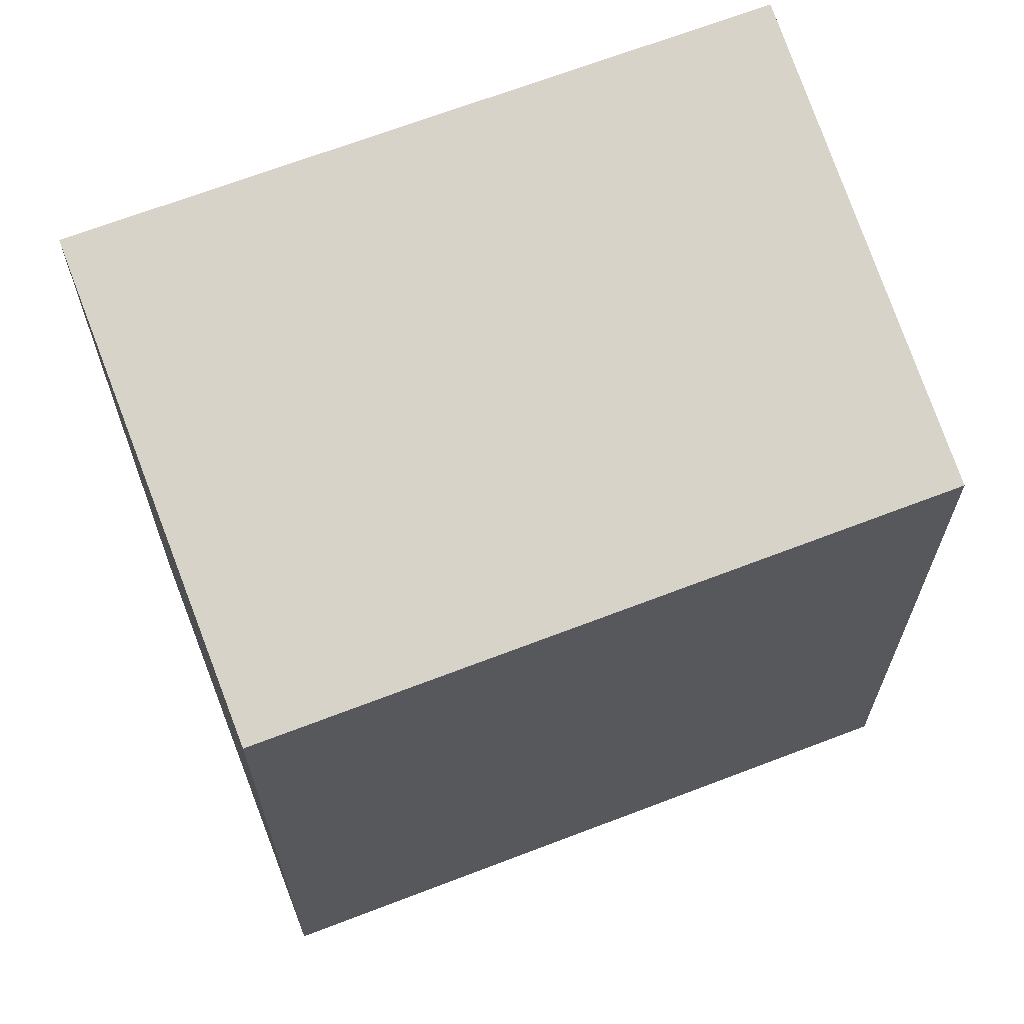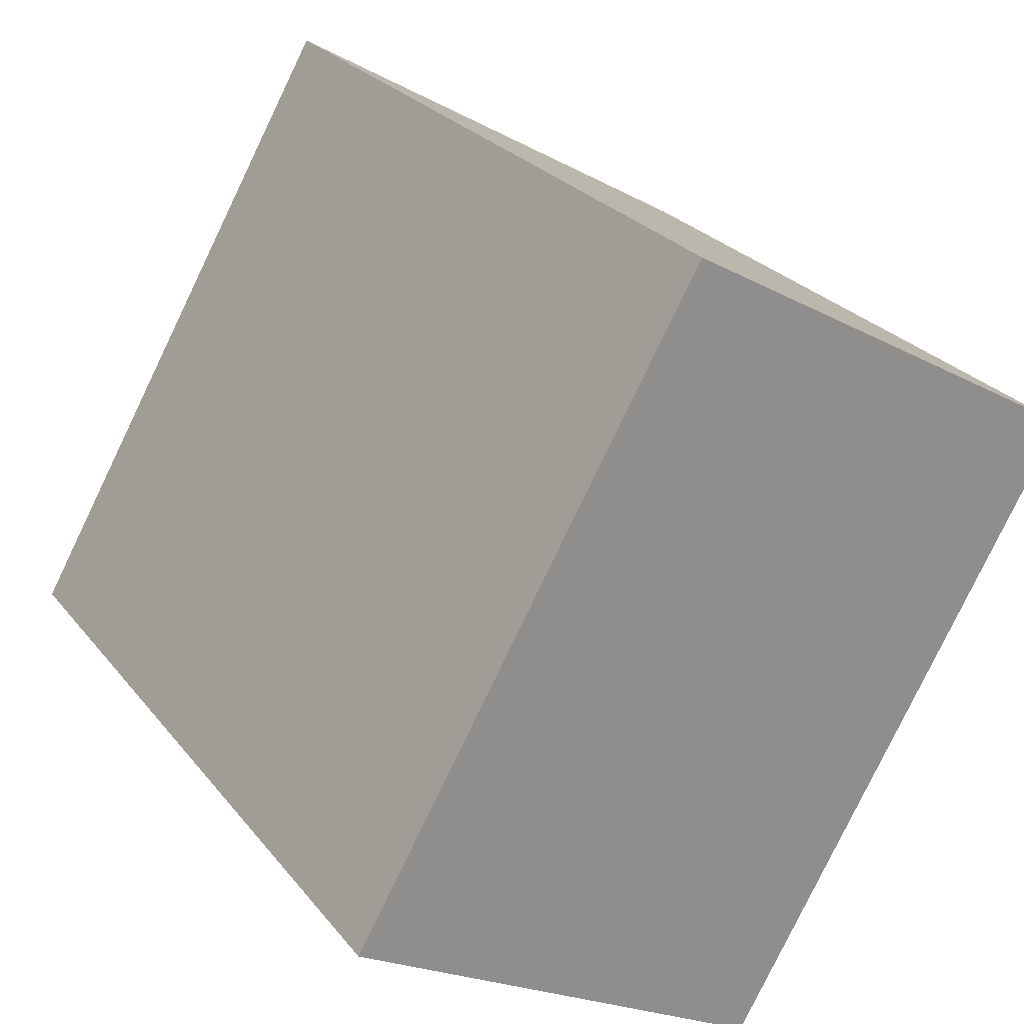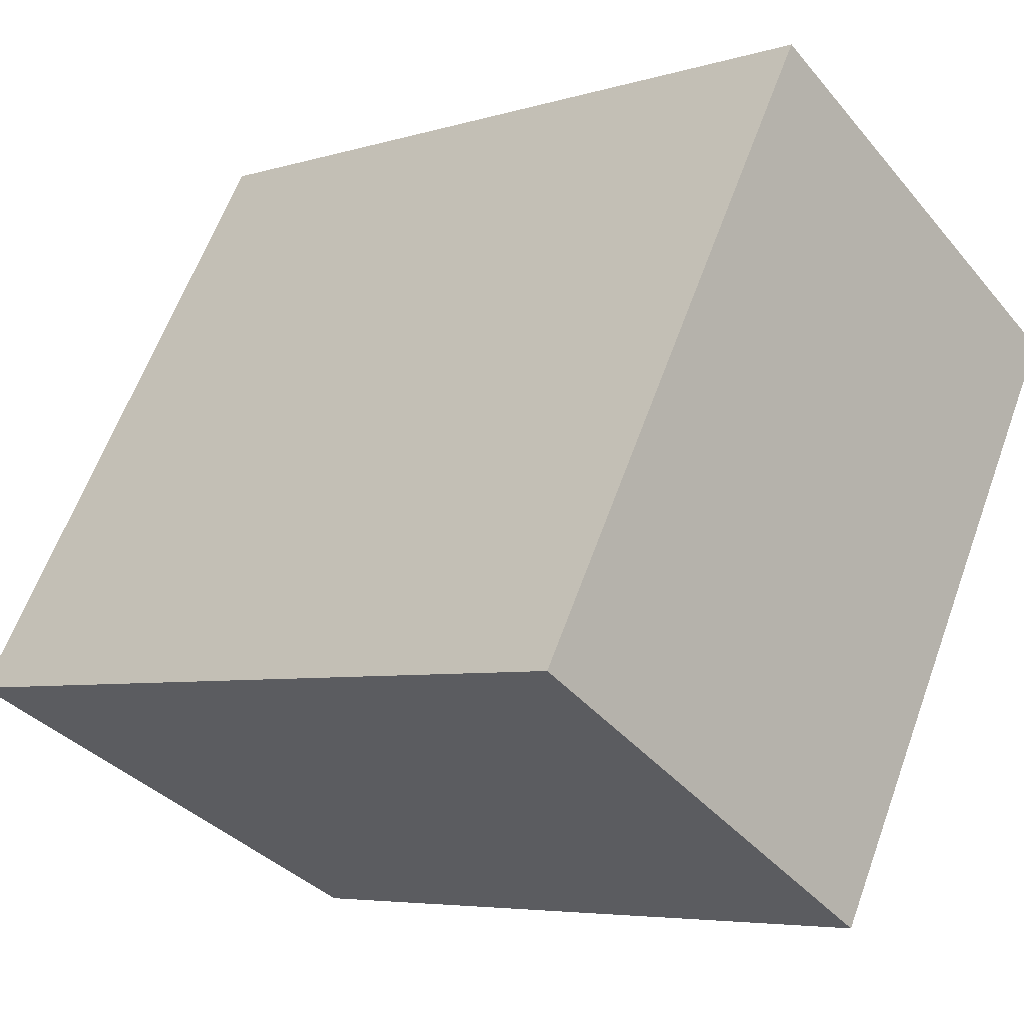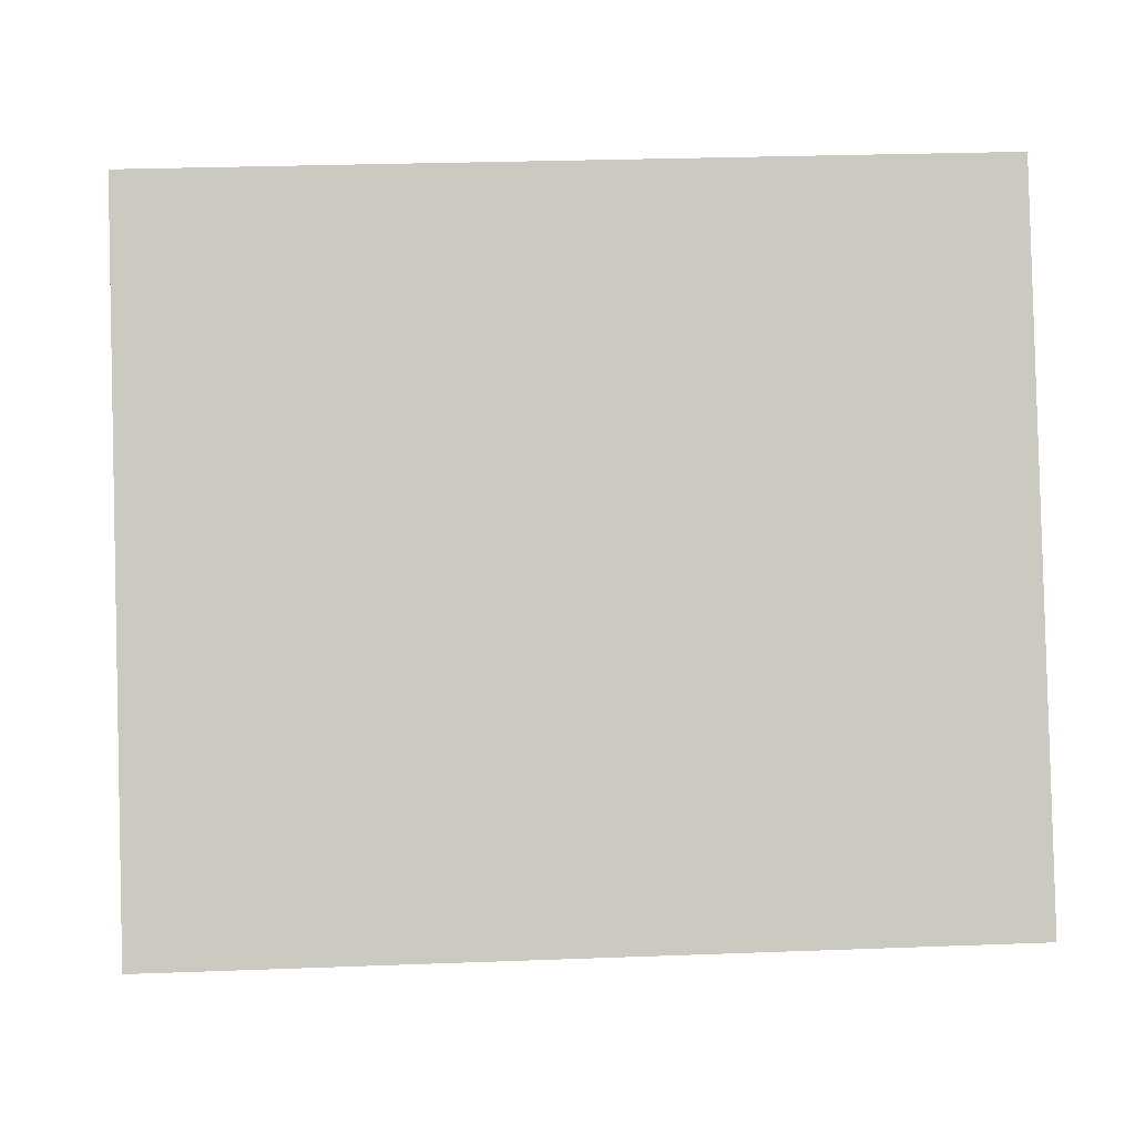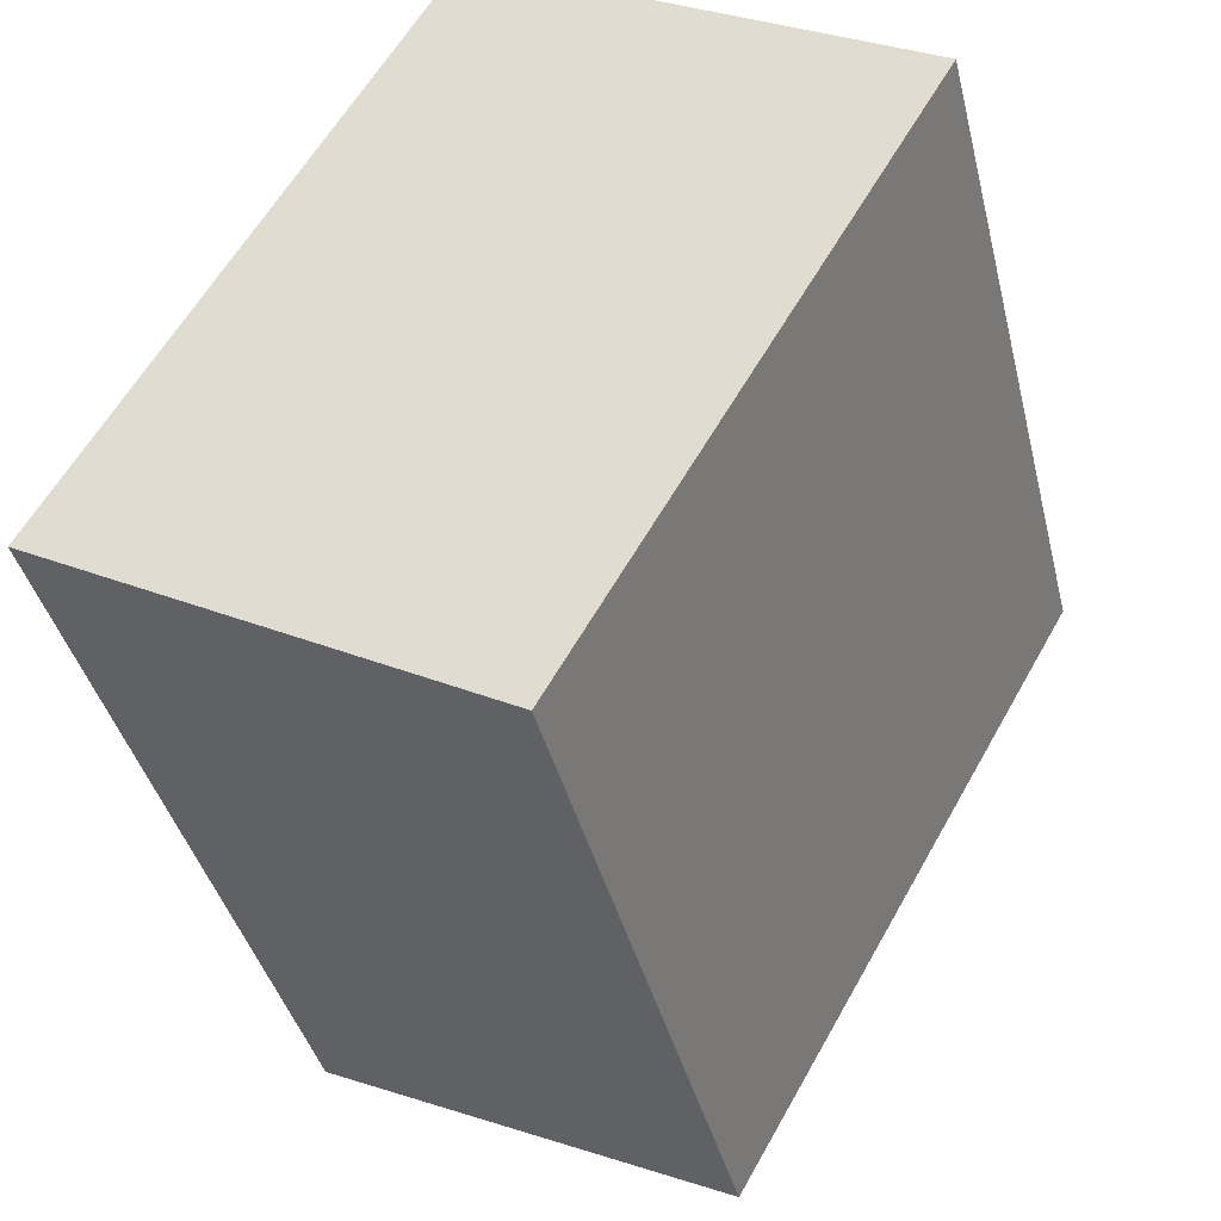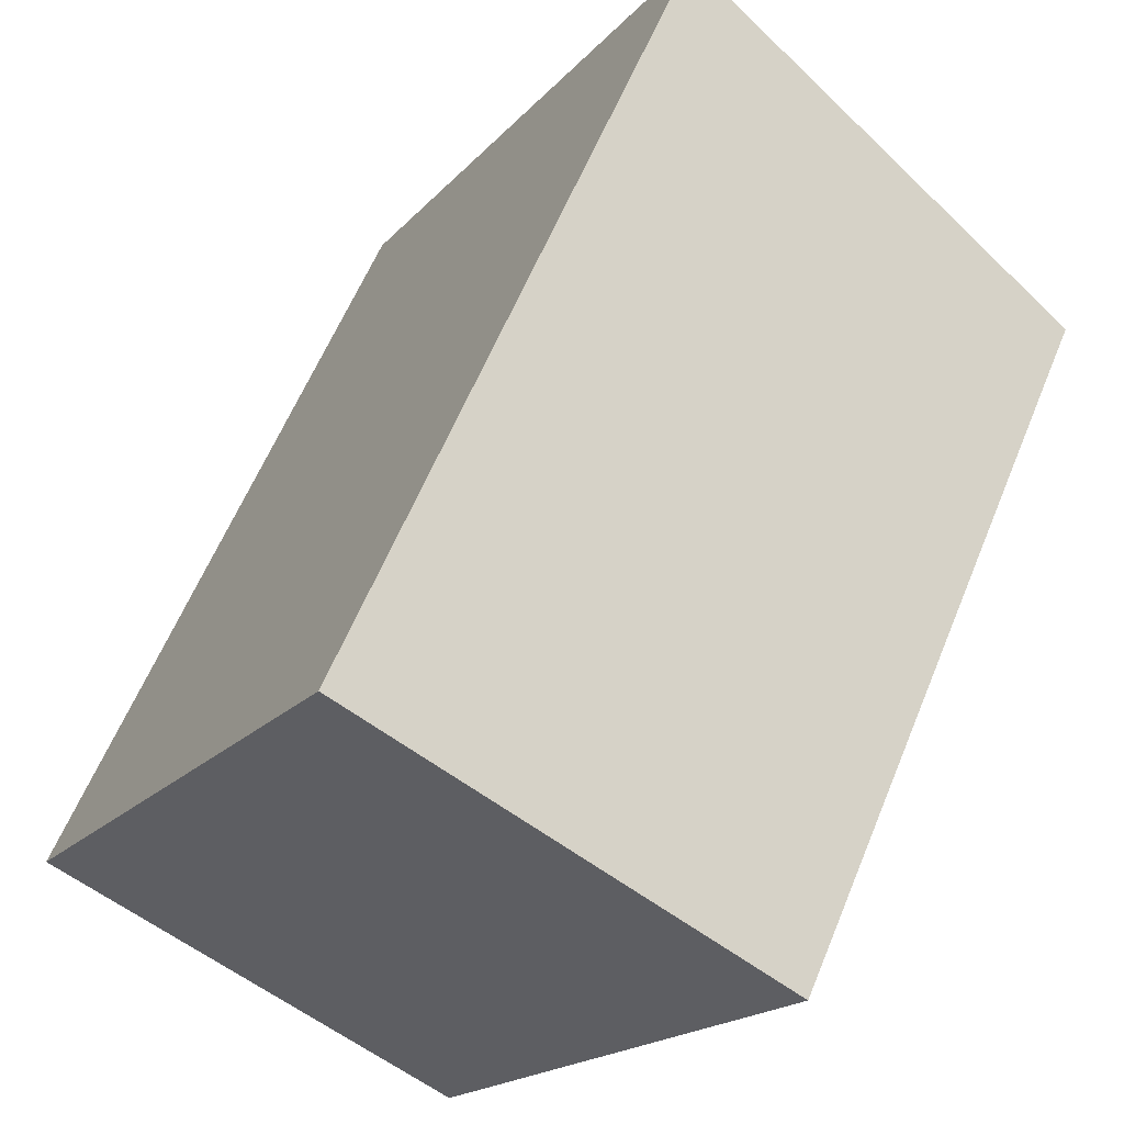
<metadata>
{"format":"obj","ext":"obj","renderer":"f3d","projection":"perspective","resolution":1024,"background":"white","views":[{"elev":67.9,"azim":-81.2,"up":"+Z"},{"elev":25.5,"azim":151.1,"up":"+Y"},{"elev":-5.4,"azim":133.7,"up":"+Y"},{"elev":26.9,"azim":86.6,"up":"+Y"},{"elev":-39.2,"azim":-166.6,"up":"+Y"},{"elev":59.6,"azim":-157.9,"up":"+Y"}]}
</metadata>
<code>
v -318 -149.8 2.605
v -316.5 -148.9 2.918
v -315.2 -151.1 2.929
v -316.8 -151.9 2.618
v -316.5 -148.9 2.918
v -318 -149.8 2.605
v -318 -149.8 0
v -316.5 -148.9 0
v -315.2 -151.1 2.929
v -316.5 -148.9 2.918
v -316.5 -148.9 0
v -315.2 -151.1 0
v -316.8 -151.9 2.618
v -315.2 -151.1 2.929
v -315.2 -151.1 0
v -316.8 -151.9 -4.441e-16
v -318 -149.8 2.605
v -316.8 -151.9 2.618
v -316.8 -151.9 -4.441e-16
v -318 -149.8 0
v -318 -149.8 0
v -316.5 -148.9 0
v -315.2 -151.1 0
v -316.8 -151.9 0
f 2 3 4 1
f 6 7 8 5
f 10 11 12 9
f 14 15 16 13
f 18 19 20 17
f 22 23 24 21

</code>
